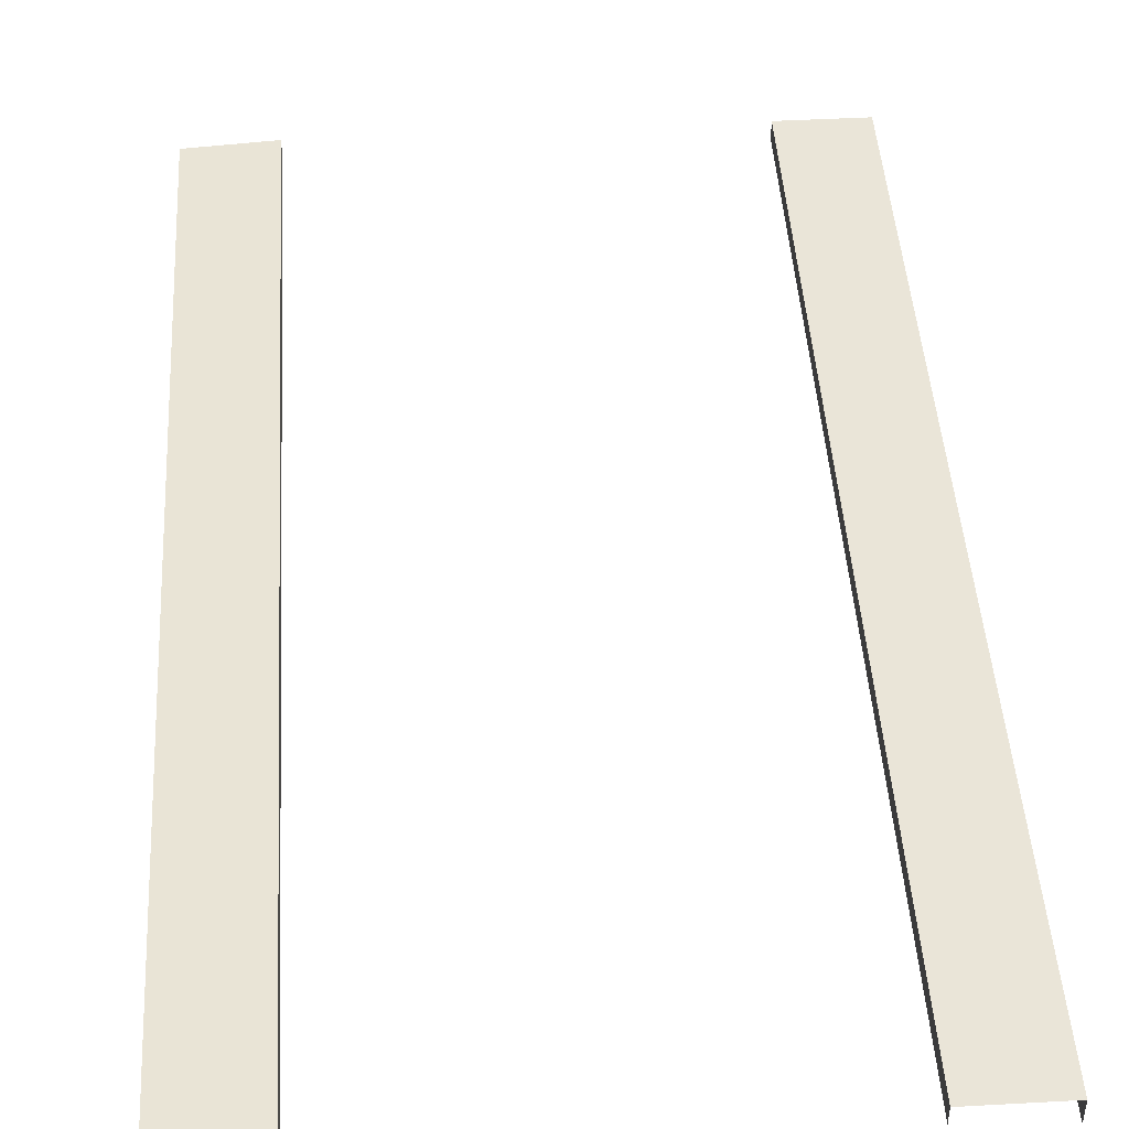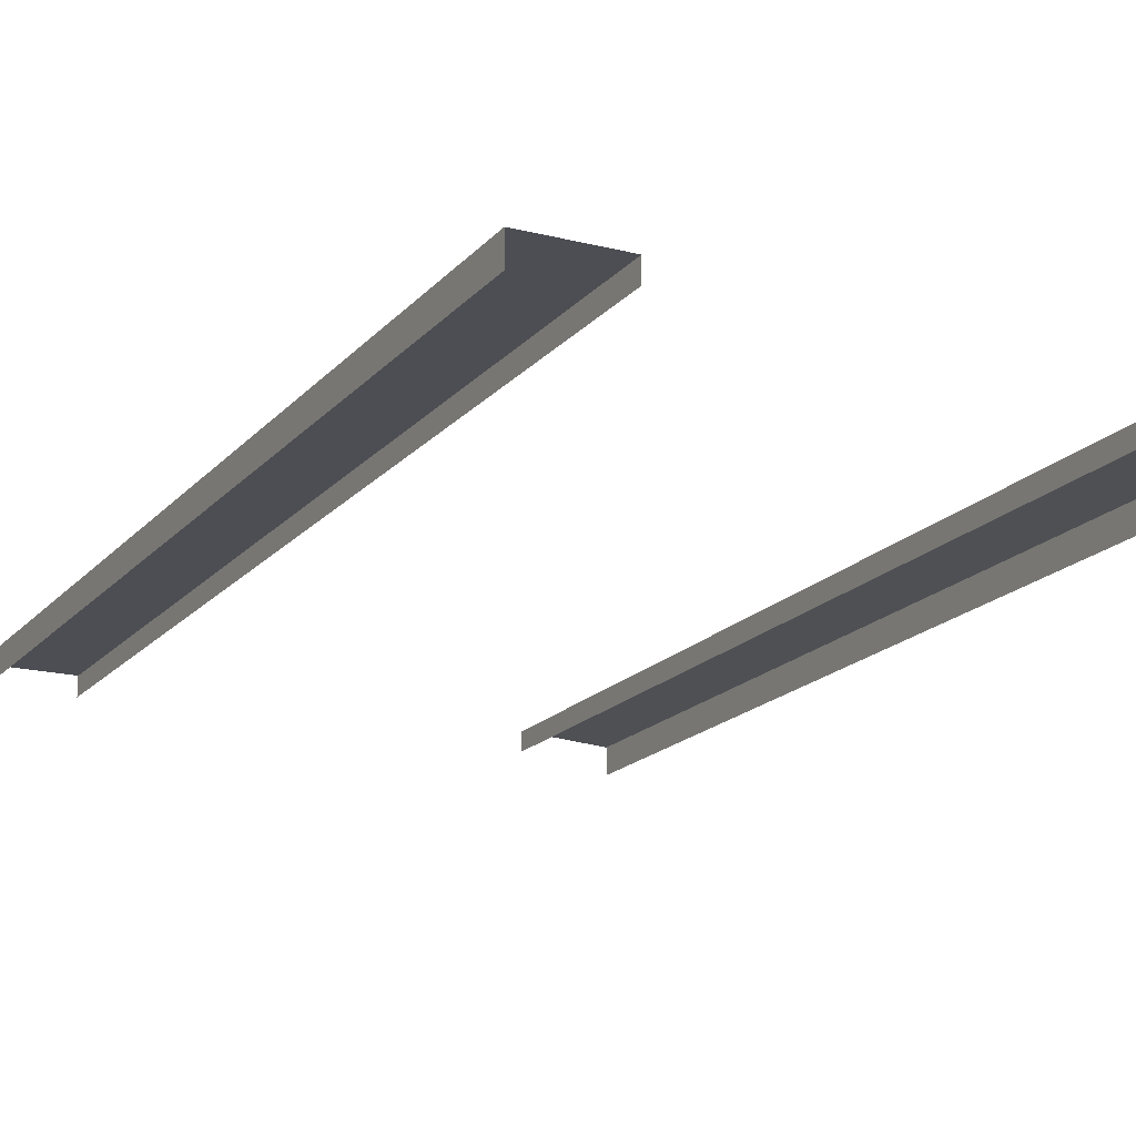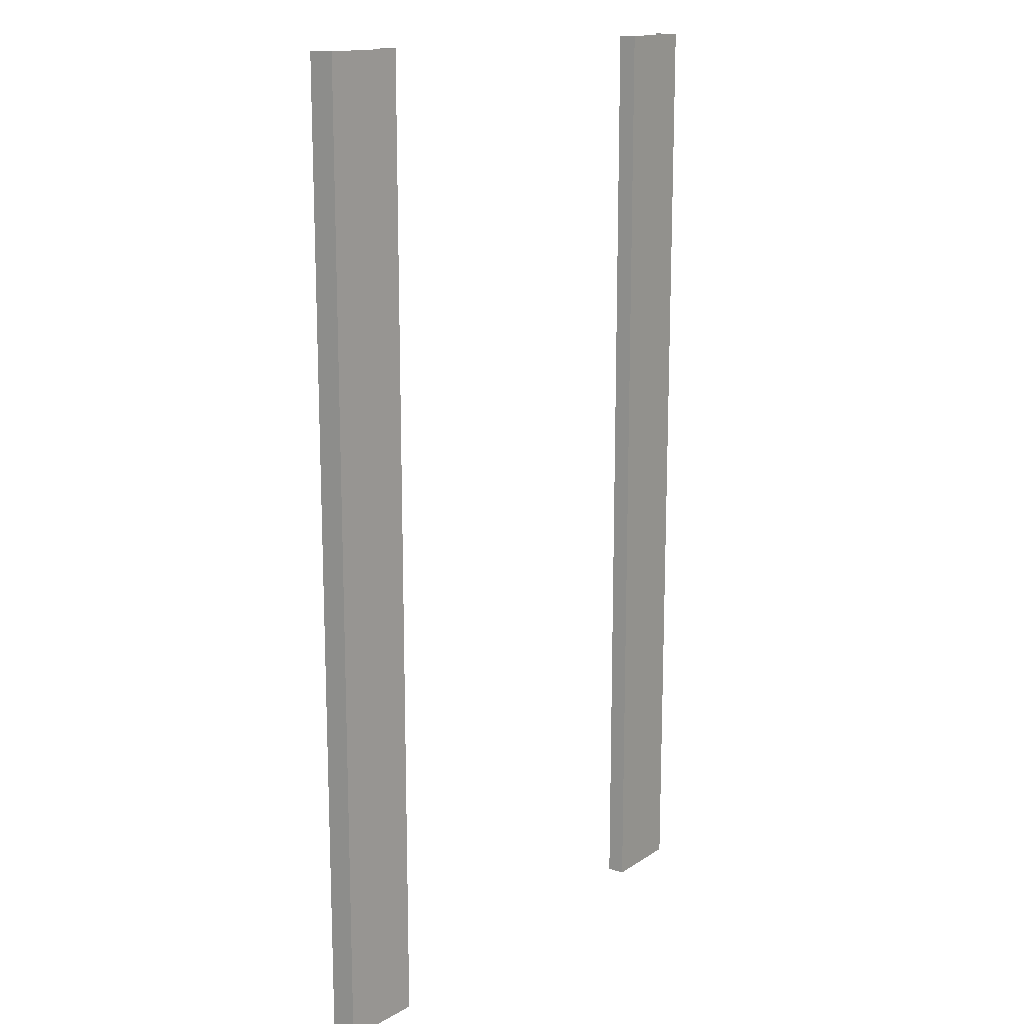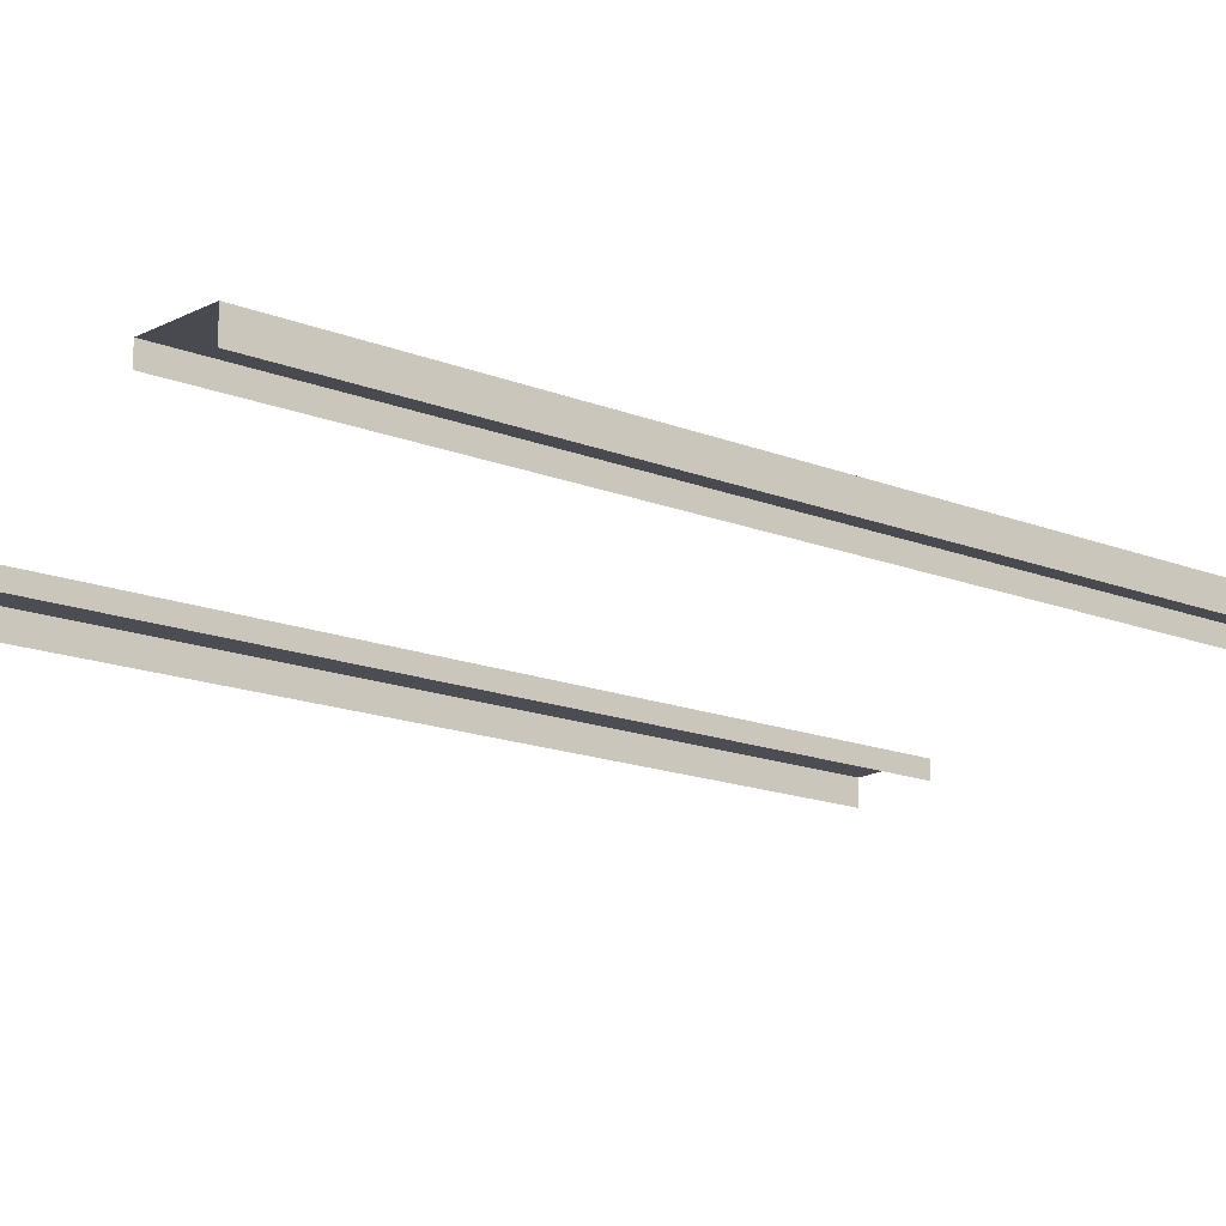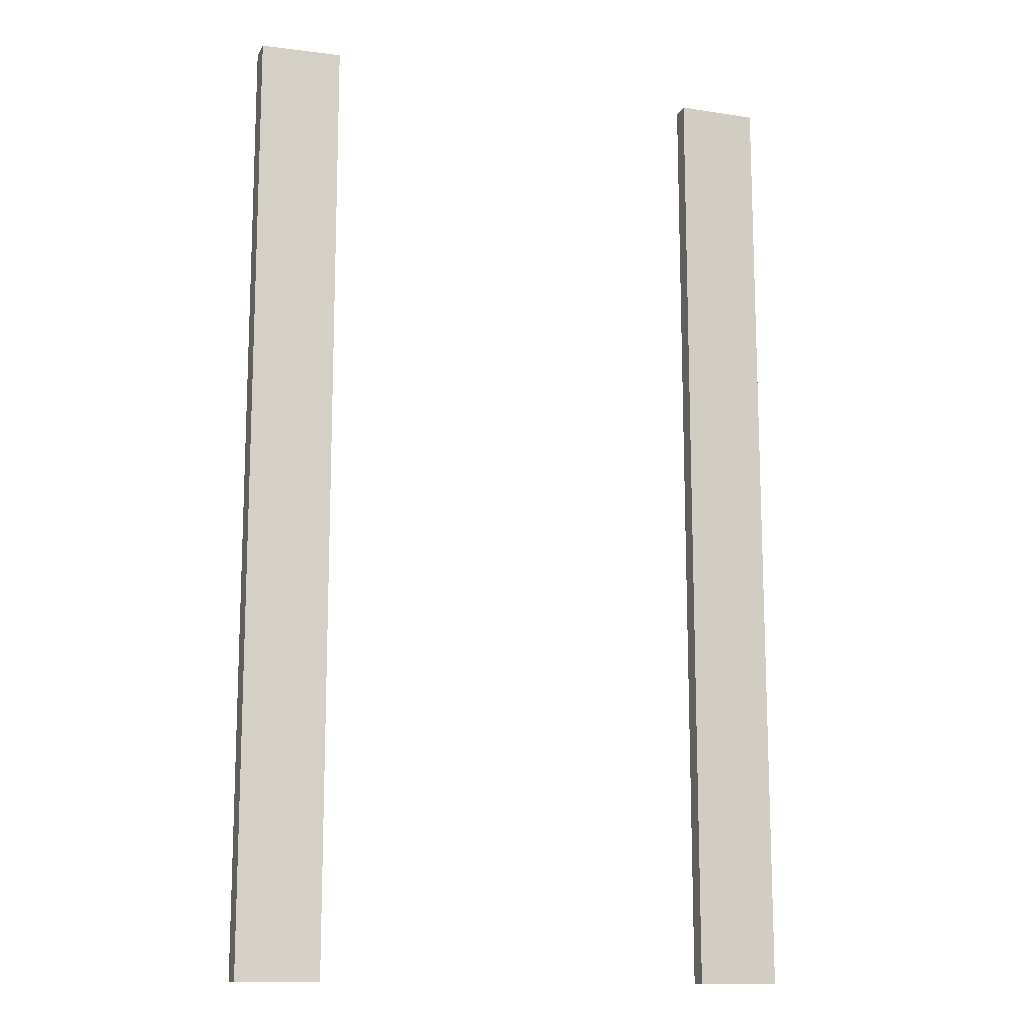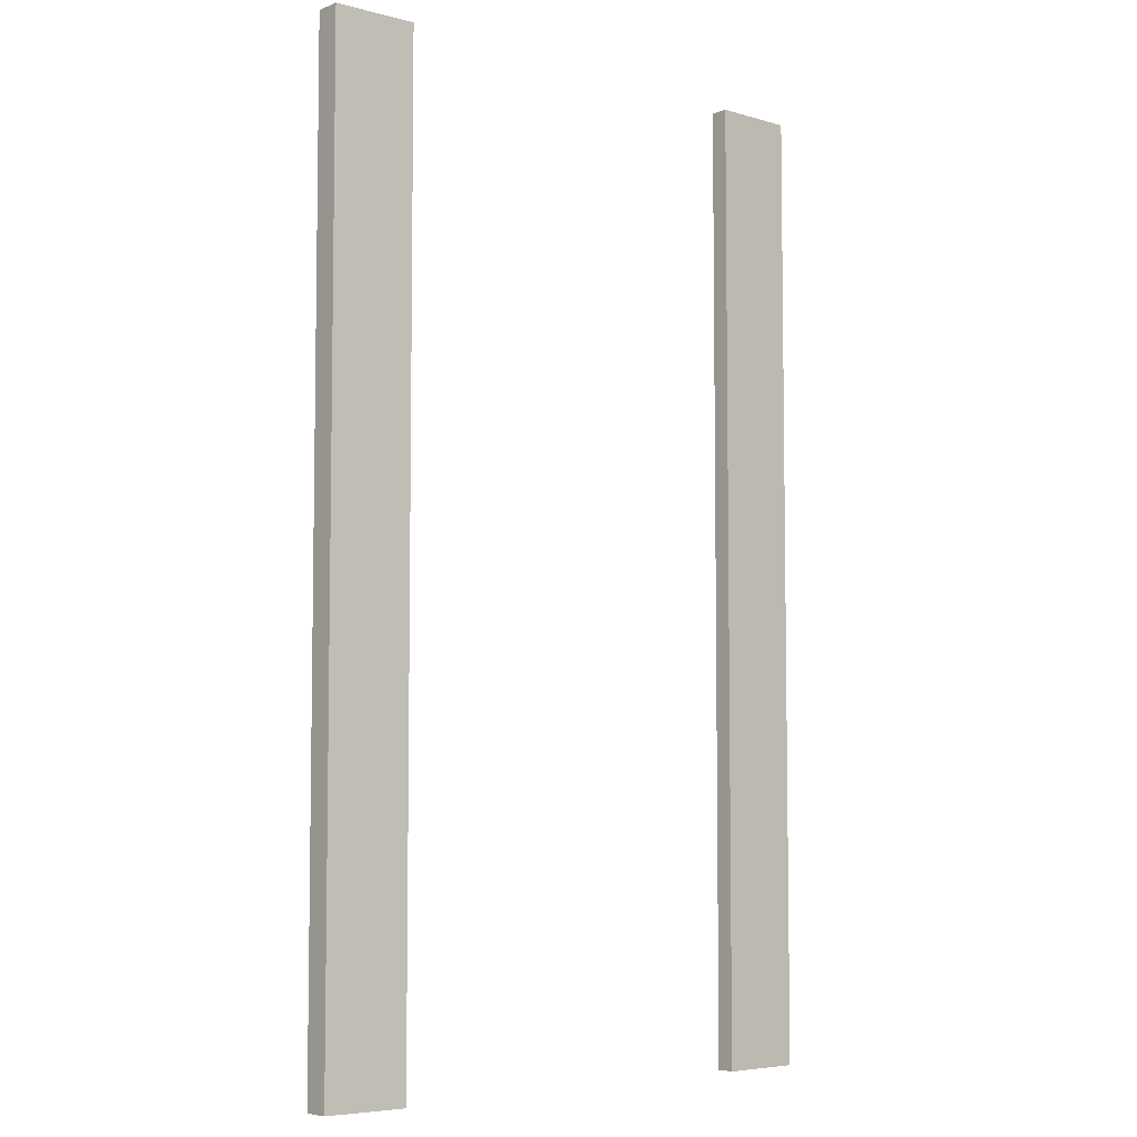
<metadata>
{"format":"obj","ext":"obj","renderer":"f3d","projection":"perspective","resolution":1024,"background":"white","views":[{"elev":45.4,"azim":-3.6,"up":"+Z"},{"elev":-17.4,"azim":153.1,"up":"+Z"},{"elev":15.0,"azim":-53.8,"up":"+Y"},{"elev":-16.3,"azim":-129.0,"up":"+Z"},{"elev":-13.5,"azim":-19.2,"up":"+Y"},{"elev":-5.7,"azim":-41.4,"up":"+Y"}]}
</metadata>
<code>
g dongfang_yewai_357_shuiqu01_01
v -80.42 1.028 4.936
v -56.43 2.4e-05 6.411
v -56.43 140.5 6.411
v -80.42 140.5 4.935
v 83.99 -140.3 6.412
v 83.99 4.6e-05 6.411
v 59.97 4.3e-05 6.411
v 59.97 -140.3 6.412
v -80.42 1.028 -2.357
v -80.42 1.028 4.936
v -80.42 140.5 4.935
v -80.43 140.5 -2.357
v -56.43 2.3e-05 1.152
v -56.43 2.4e-05 6.411
v -56.43 -140.3 6.412
v -56.43 -140.3 1.152
v 59.97 4.2e-05 1.152
v 59.97 4.3e-05 6.411
v 59.97 140.5 6.411
v 59.97 140.5 1.152
v 83.99 4.6e-05 -0.8813
v 83.99 4.6e-05 6.411
v 83.99 -140.3 6.412
v 83.99 -140.3 -0.8813
v -80.42 -140.2 4.936
v -56.43 -140.3 6.412
v -56.43 2.4e-05 6.411
v -80.42 1.028 4.936
v 83.99 140.5 6.411
v 59.97 140.5 6.411
v -80.42 -140.2 -2.357
v -80.42 -140.2 4.936
v -80.42 1.028 4.936
v -80.42 1.028 -2.357
v -56.43 140.5 1.152
v -56.43 140.5 6.411
v -56.43 2.4e-05 6.411
v -56.43 2.3e-05 1.152
v 59.97 -140.3 1.152
v 59.97 -140.3 6.412
v 83.99 140.5 -0.8813
v 83.99 140.5 6.411
f 1 2 3
f 3 4 1
f 5 6 7
f 7 8 5
f 9 10 11
f 11 12 9
f 13 14 15
f 15 16 13
f 17 18 19
f 19 20 17
f 21 22 23
f 23 24 21
f 25 26 27
f 27 28 25
f 29 30 7
f 7 6 29
f 31 32 33
f 33 34 31
f 35 36 37
f 37 38 35
f 39 40 18
f 18 17 39
f 41 42 22
f 22 21 41

</code>
